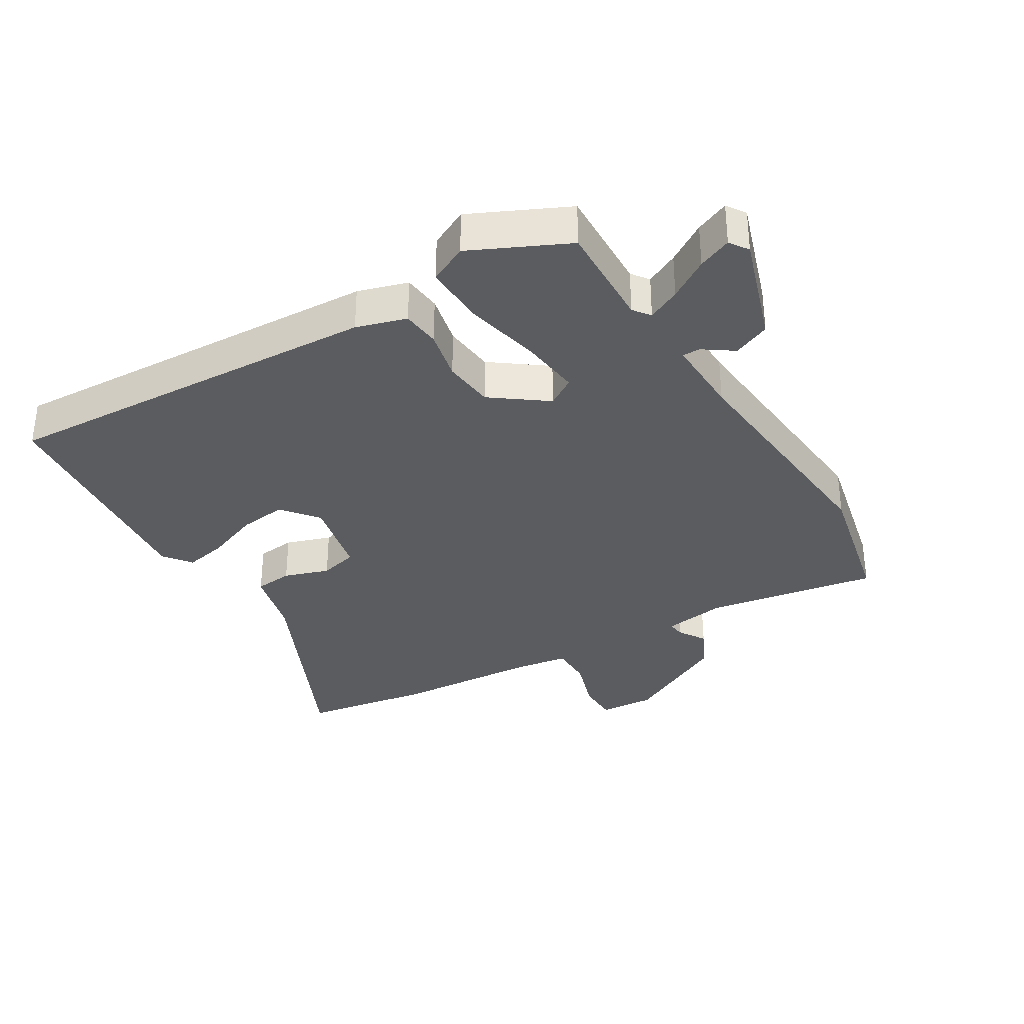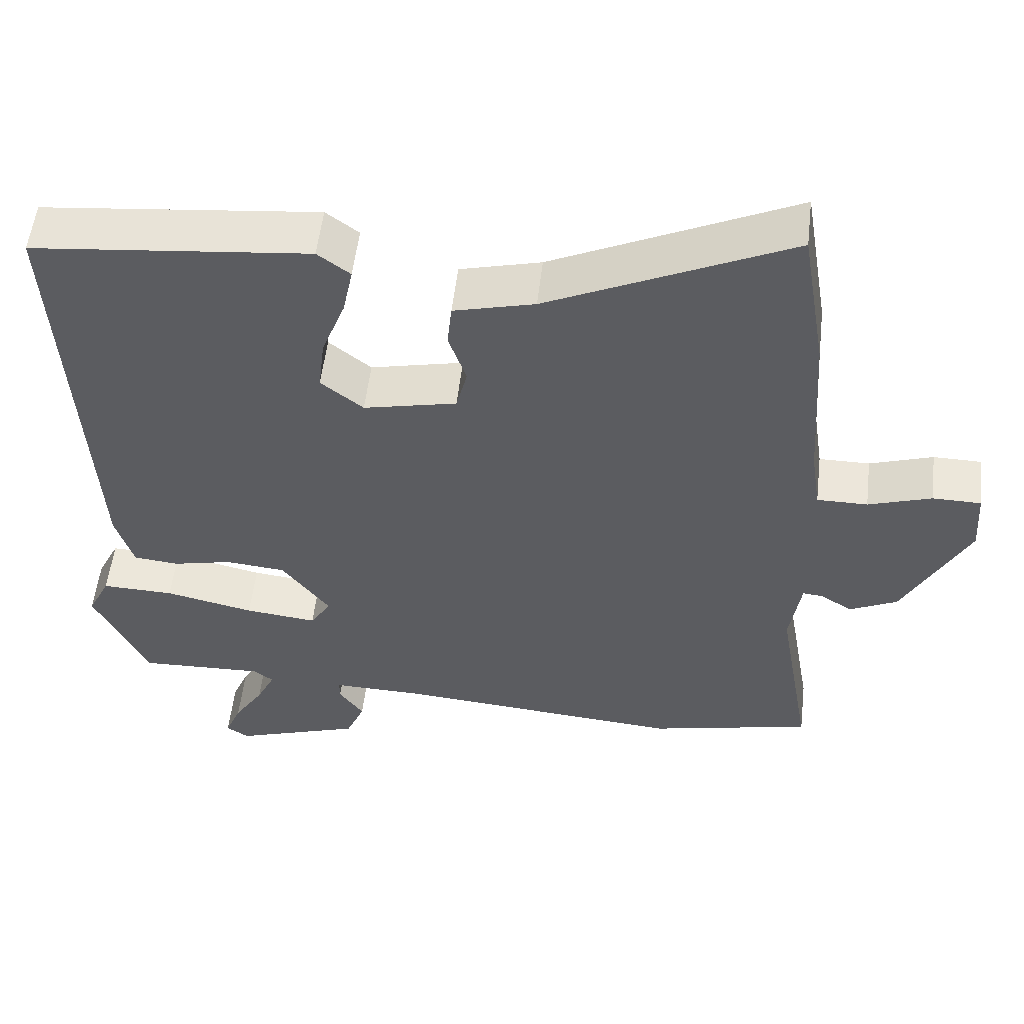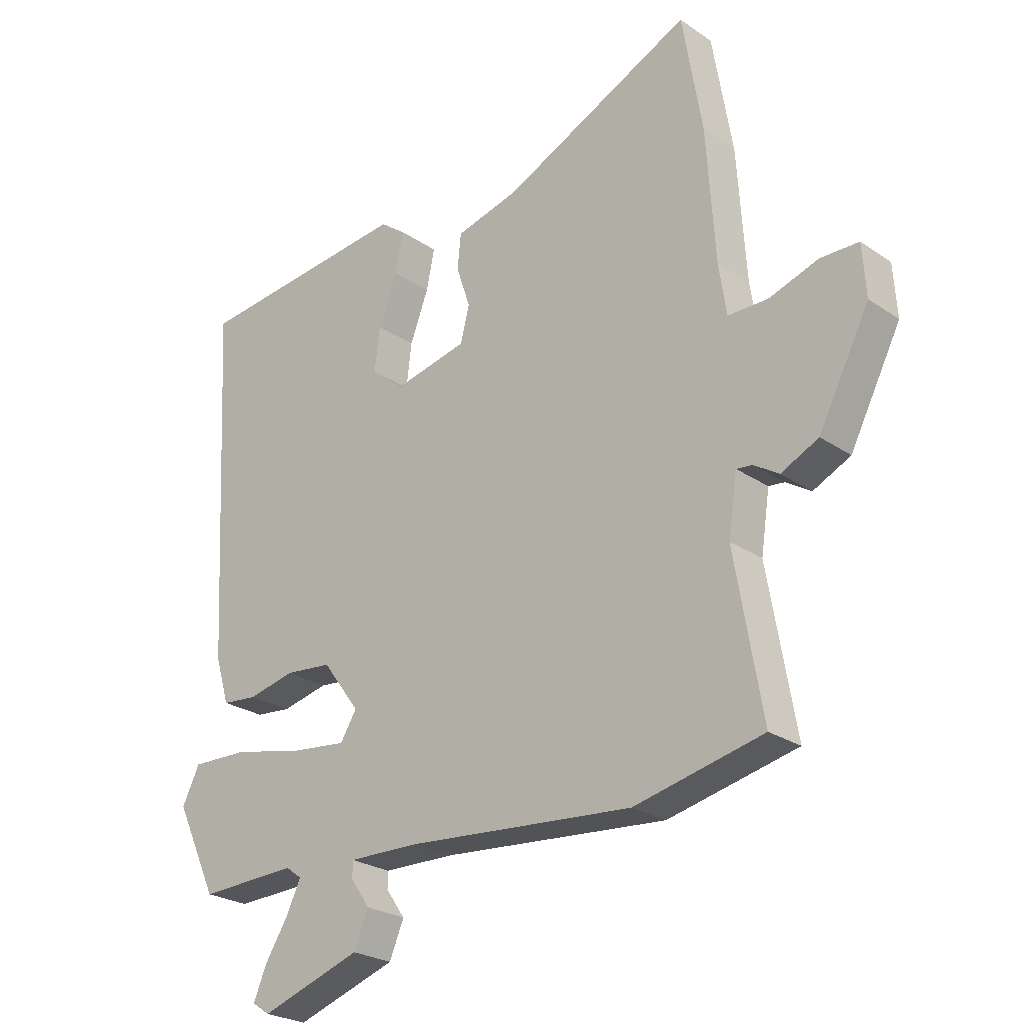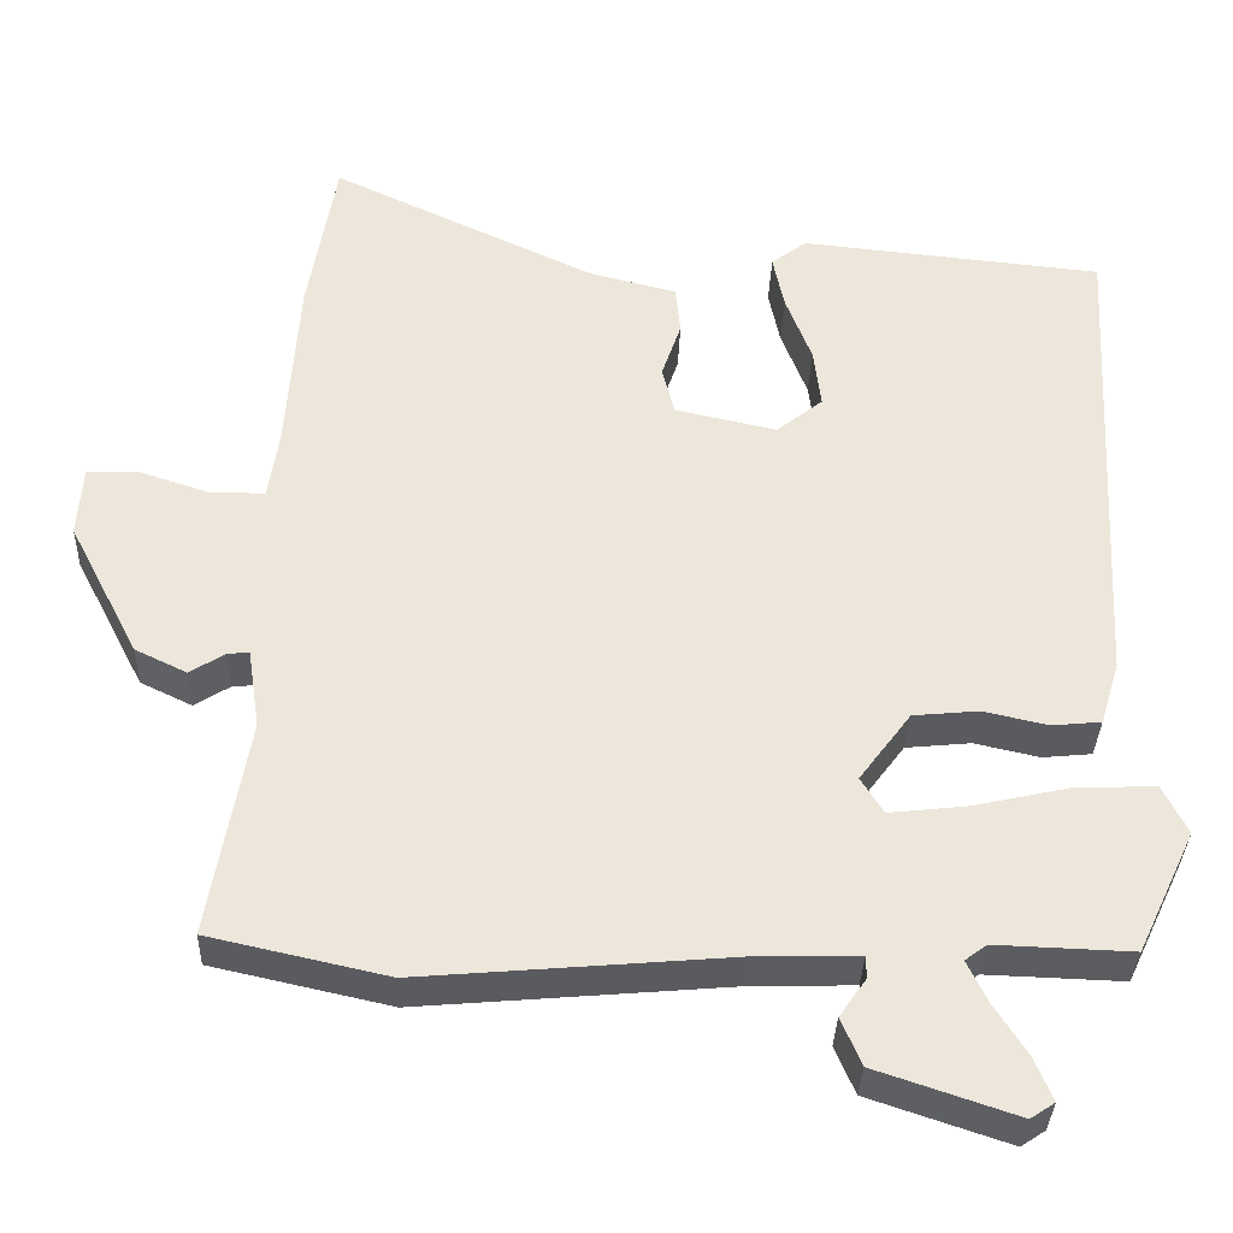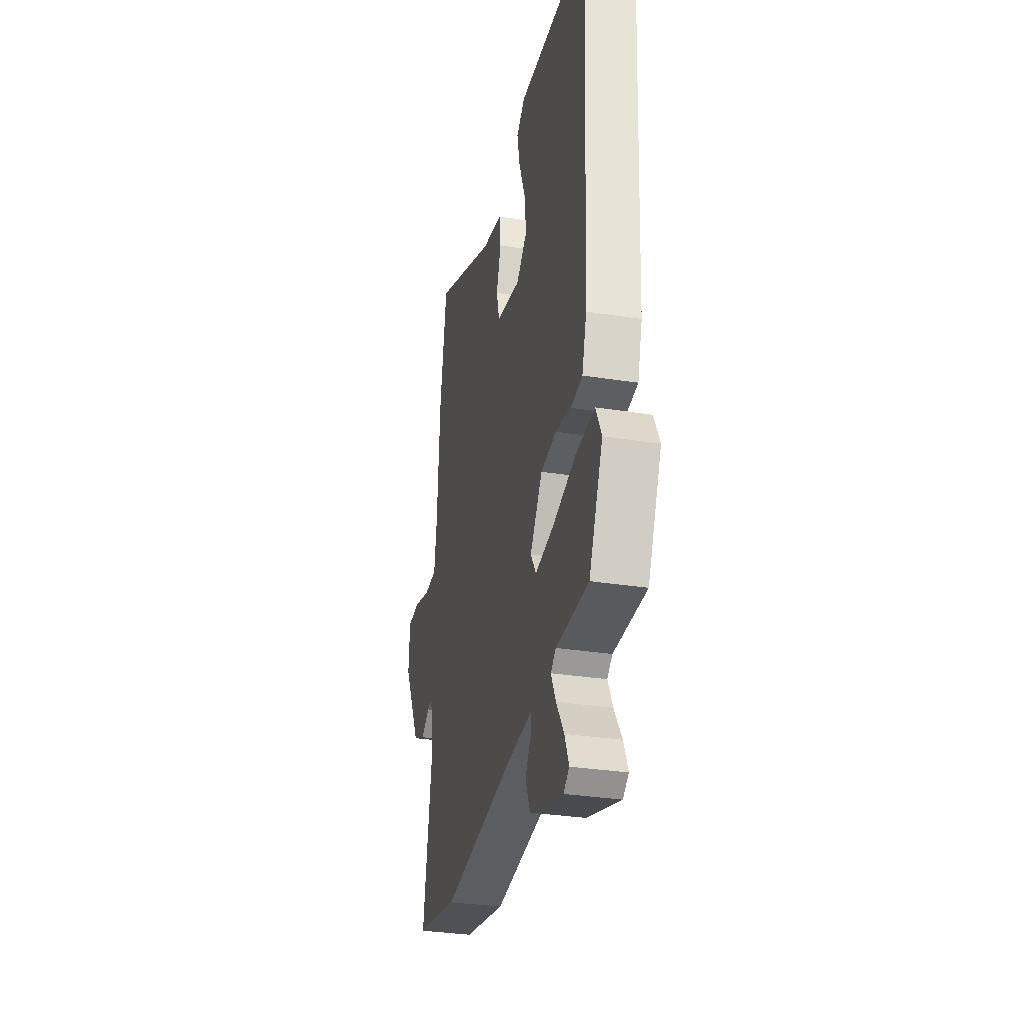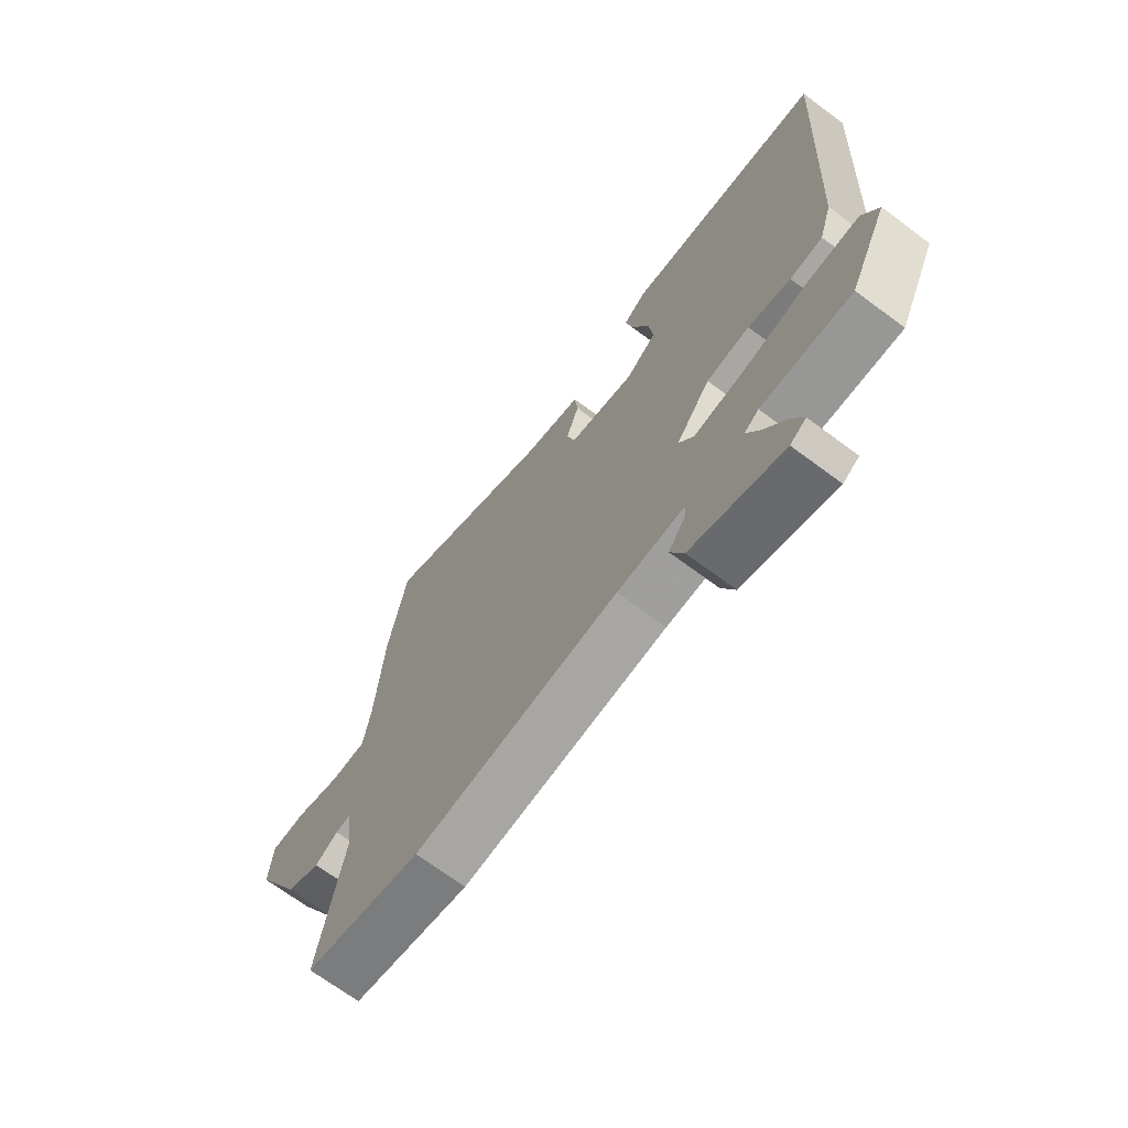
<metadata>
{"format":"obj","ext":"obj","renderer":"f3d","projection":"perspective","resolution":1024,"background":"white","views":[{"elev":-34.2,"azim":121.2,"up":"+Y"},{"elev":54.6,"azim":-173.4,"up":"+Z"},{"elev":-25.0,"azim":-137.7,"up":"+Z"},{"elev":-34.5,"azim":-1.9,"up":"+Z"},{"elev":-32.6,"azim":77.7,"up":"+Z"},{"elev":-69.9,"azim":53.4,"up":"+Z"}]}
</metadata>
<code>
v -0.355 0.07 -0.532
v -0.575 0.07 -0.483
v -0.528 0.07 -0.212
v -0.543 0.07 -0.112
v -0.57 0.07 -0.115
v -0.613 0.07 -0.142
v -0.677 0.07 -0.111
v -0.764 0.07 0.057
v -0.758 0.07 0.145
v -0.693 0.07 0.146
v -0.608 0.07 0.118
v -0.54 0.07 0.118
v -0.527 0.07 0.204
v -0.512 0.07 0.429
v -0.478 0.07 0.632
v -0.152 0.07 0.478
v -0.043 0.07 0.45
v -0.037 0.07 0.39
v -0.061 0.07 0.319
v -0.046 0.07 0.259
v 0.08 0.07 0.231
v 0.137 0.07 0.277
v 0.128 0.07 0.352
v 0.096 0.07 0.436
v 0.082 0.07 0.504
v 0.126 0.07 0.537
v 0.5 0.07 0.499
v 0.468 0.07 -0.108
v 0.444 0.07 -0.187
v 0.383 0.07 -0.193
v 0.303 0.07 -0.175
v 0.222 0.07 -0.183
v 0.158 0.07 -0.269
v 0.186 0.07 -0.314
v 0.283 0.07 -0.303
v 0.403 0.07 -0.276
v 0.501 0.07 -0.273
v 0.531 0.07 -0.334
v 0.459 0.07 -0.486
v 0.29 0.07 -0.48
v 0.263 0.07 -0.5
v 0.288 0.07 -0.552
v 0.328 0.07 -0.615
v 0.35 0.07 -0.668
v 0.32 0.07 -0.688
v 0.147 0.07 -0.63
v 0.122 0.07 -0.571
v 0.155 0.07 -0.524
v 0.155 0.07 -0.496
v 0.03 0.07 -0.499
v -0.355 0 -0.532
v -0.575 0 -0.483
v -0.528 0 -0.212
v -0.543 0 -0.112
v -0.57 0 -0.115
v -0.613 0 -0.142
v -0.677 0 -0.111
v -0.764 0 0.057
v -0.758 0 0.145
v -0.693 0 0.146
v -0.608 0 0.118
v -0.54 0 0.118
v -0.527 0 0.204
v -0.512 0 0.429
v -0.478 0 0.632
v -0.152 0 0.478
v -0.043 0 0.45
v -0.037 0 0.39
v -0.061 0 0.319
v -0.046 0 0.259
v 0.08 0 0.231
v 0.137 0 0.277
v 0.128 0 0.352
v 0.096 0 0.436
v 0.082 0 0.504
v 0.126 0 0.537
v 0.5 0 0.499
v 0.468 0 -0.108
v 0.444 0 -0.187
v 0.383 0 -0.193
v 0.303 0 -0.175
v 0.222 0 -0.183
v 0.158 0 -0.269
v 0.186 0 -0.314
v 0.283 0 -0.303
v 0.403 0 -0.276
v 0.501 0 -0.273
v 0.531 0 -0.334
v 0.459 0 -0.486
v 0.29 0 -0.48
v 0.263 0 -0.5
v 0.288 0 -0.552
v 0.328 0 -0.615
v 0.35 0 -0.668
v 0.32 0 -0.688
v 0.147 0 -0.63
v 0.122 0 -0.571
v 0.155 0 -0.524
v 0.155 0 -0.496
v 0.03 0 -0.499
f 46 47 48
f 45 46 48
f 44 45 48
f 43 44 48
f 42 43 48
f 41 42 48 49
f 40 41 49
f 38 39 40
f 37 38 40
f 36 37 40
f 35 36 40
f 40 49 50
f 35 40 50
f 34 35 50
f 29 30 31
f 28 29 31
f 27 28 31
f 26 27 31
f 25 26 31
f 23 24 25
f 23 25 31
f 22 23 31 32
f 16 17 18 19
f 16 19 20
f 15 16 20
f 14 15 20
f 13 14 20
f 12 13 20 21
f 9 10 11
f 8 9 11
f 7 8 11
f 6 7 11
f 5 6 11
f 4 5 11 12
f 3 4 12 21
f 1 2 3
f 50 1 3
f 34 50 3
f 33 34 3
f 21 22 32 33
f 3 21 33
f 98 97 96
f 98 96 95
f 98 95 94
f 98 94 93
f 98 93 92
f 99 98 92 91
f 99 91 90
f 90 89 88
f 90 88 87
f 90 87 86
f 90 86 85
f 100 99 90
f 100 90 85
f 100 85 84
f 81 80 79
f 81 79 78
f 81 78 77
f 81 77 76
f 81 76 75
f 75 74 73
f 81 75 73
f 82 81 73 72
f 69 68 67 66
f 70 69 66
f 70 66 65
f 70 65 64
f 70 64 63
f 71 70 63 62
f 61 60 59
f 61 59 58
f 61 58 57
f 61 57 56
f 61 56 55
f 62 61 55 54
f 71 62 54 53
f 53 52 51
f 53 51 100
f 53 100 84
f 53 84 83
f 83 82 72 71
f 83 71 53
f 1 51 52 2
f 2 52 53 3
f 3 53 54 4
f 4 54 55 5
f 5 55 56 6
f 6 56 57 7
f 7 57 58 8
f 8 58 59 9
f 9 59 60 10
f 10 60 61 11
f 11 61 62 12
f 12 62 63 13
f 13 63 64 14
f 14 64 65 15
f 15 65 66 16
f 16 66 67 17
f 17 67 68 18
f 18 68 69 19
f 19 69 70 20
f 20 70 71 21
f 21 71 72 22
f 22 72 73 23
f 23 73 74 24
f 24 74 75 25
f 25 75 76 26
f 26 76 77 27
f 27 77 78 28
f 28 78 79 29
f 29 79 80 30
f 30 80 81 31
f 31 81 82 32
f 32 82 83 33
f 33 83 84 34
f 34 84 85 35
f 35 85 86 36
f 36 86 87 37
f 37 87 88 38
f 38 88 89 39
f 39 89 90 40
f 40 90 91 41
f 41 91 92 42
f 42 92 93 43
f 43 93 94 44
f 44 94 95 45
f 45 95 96 46
f 46 96 97 47
f 47 97 98 48
f 48 98 99 49
f 49 99 100 50
f 50 100 51 1

</code>
